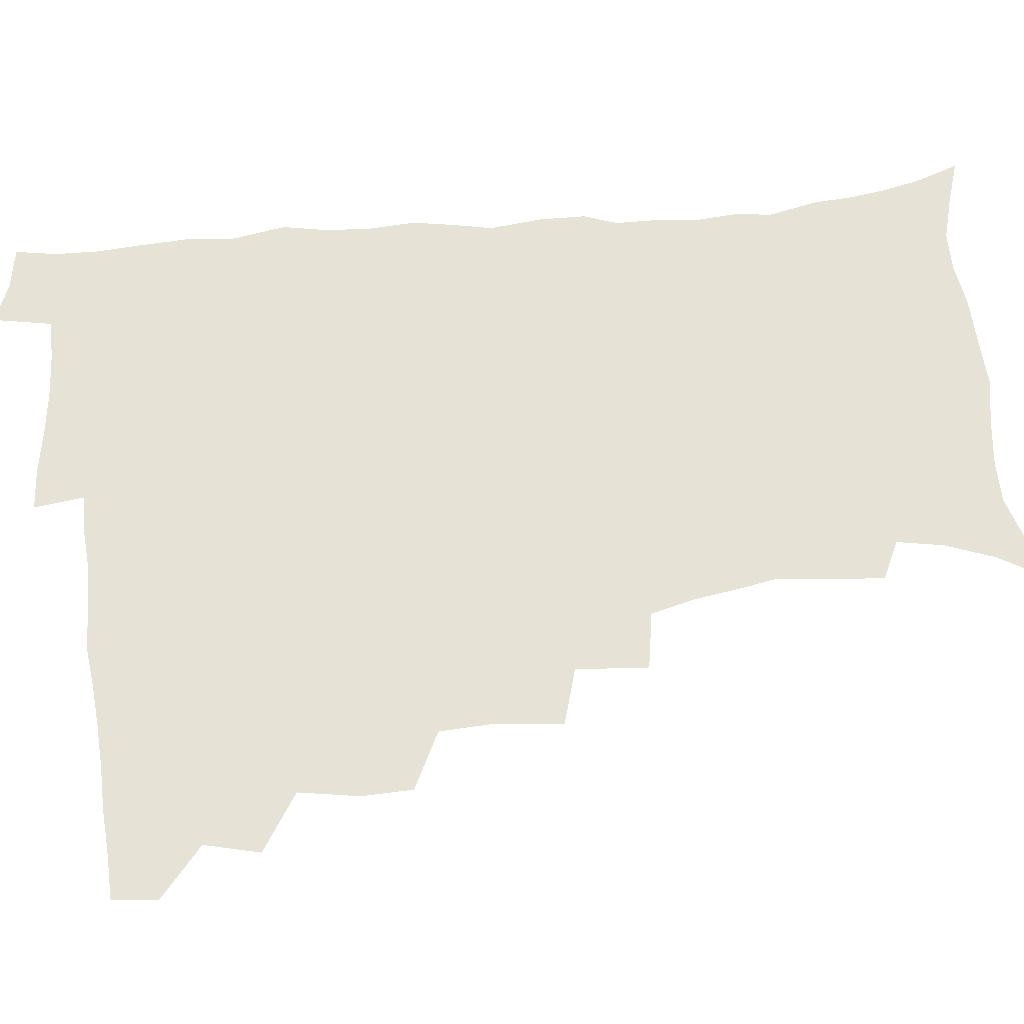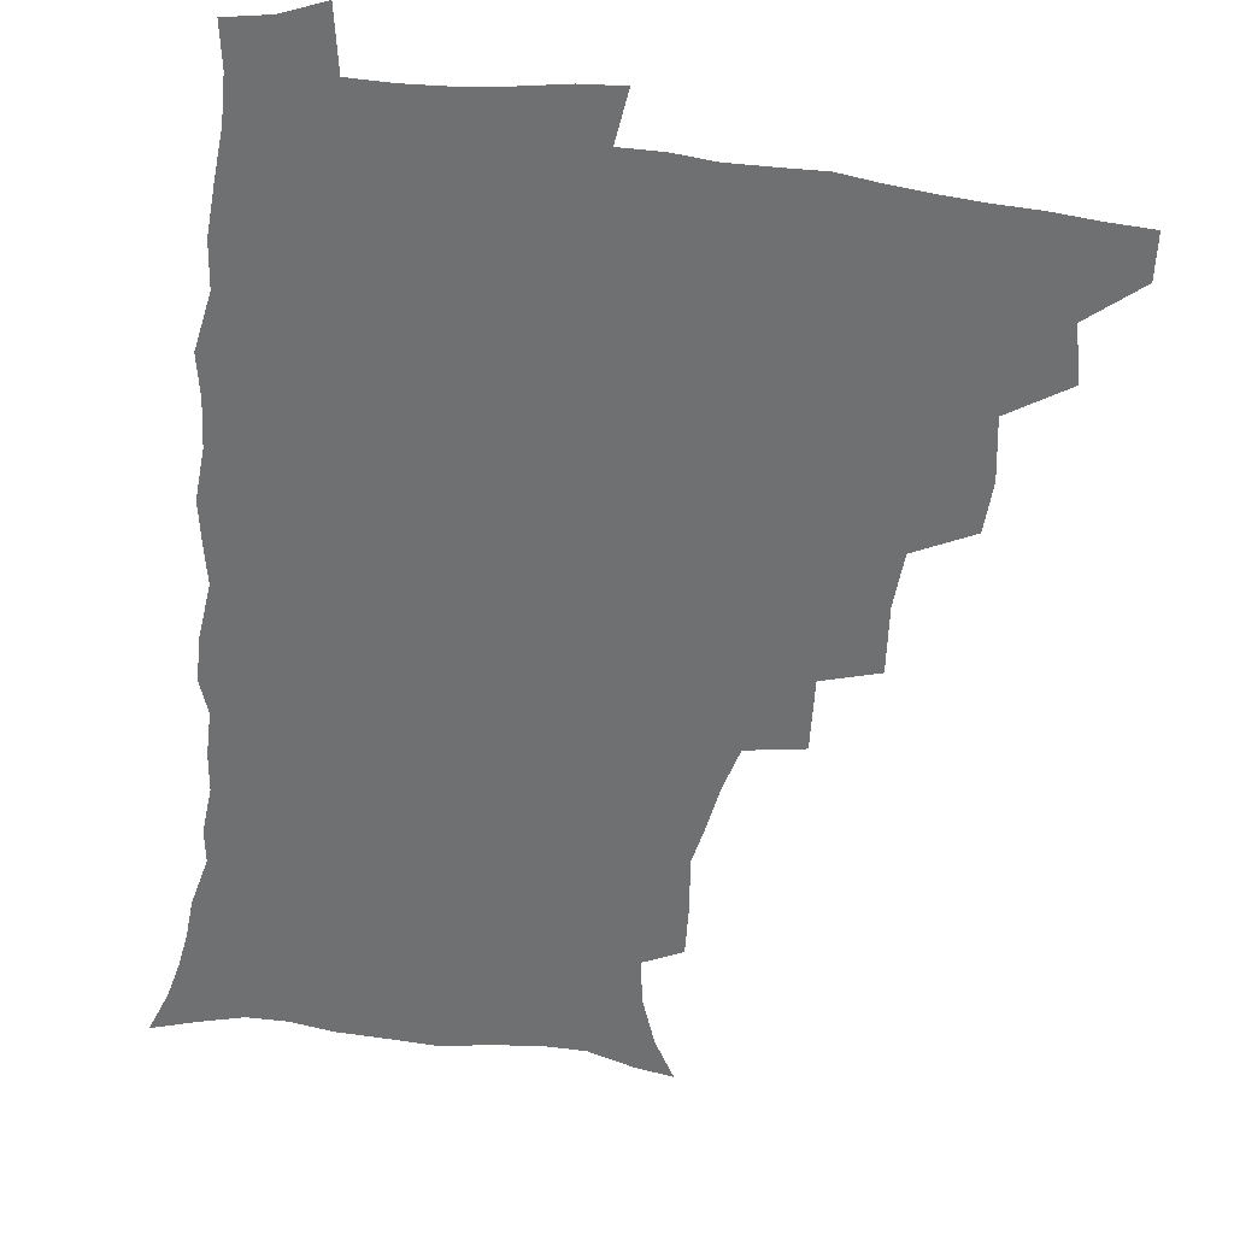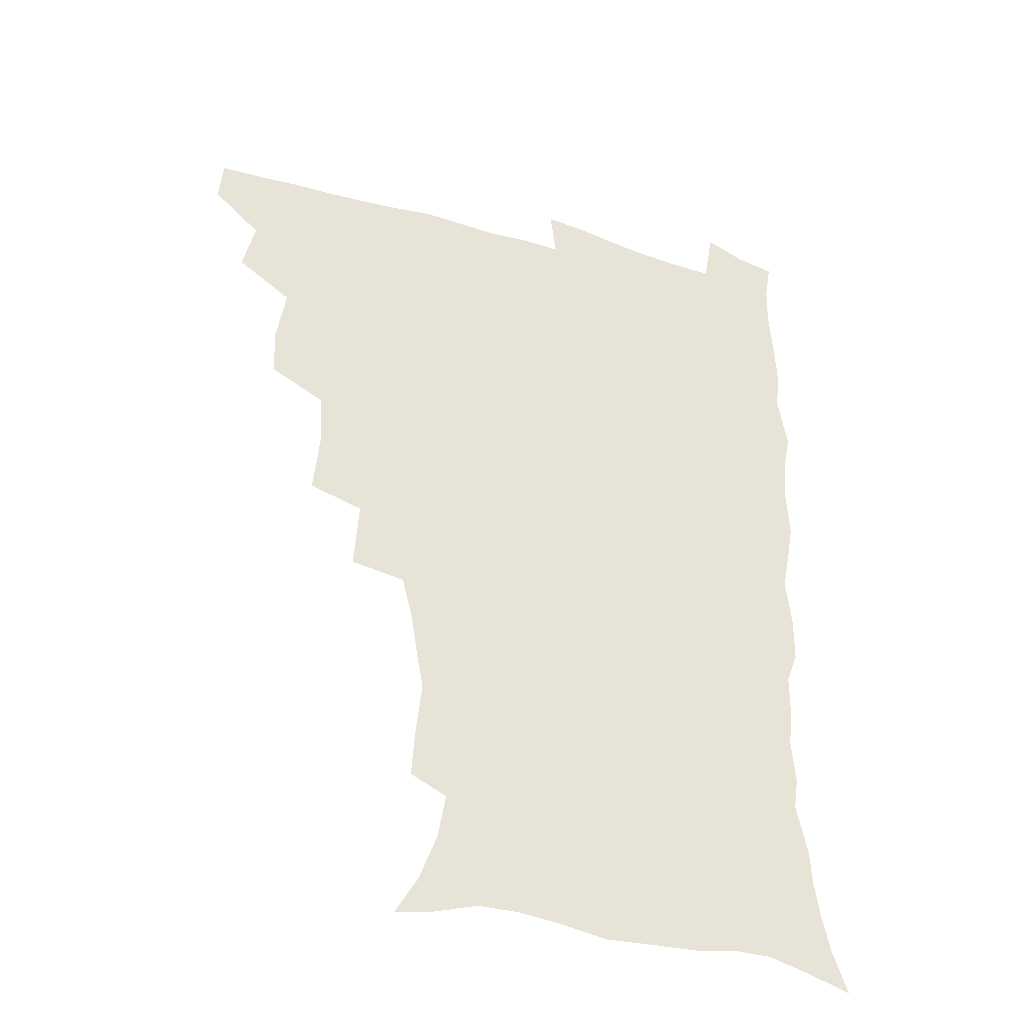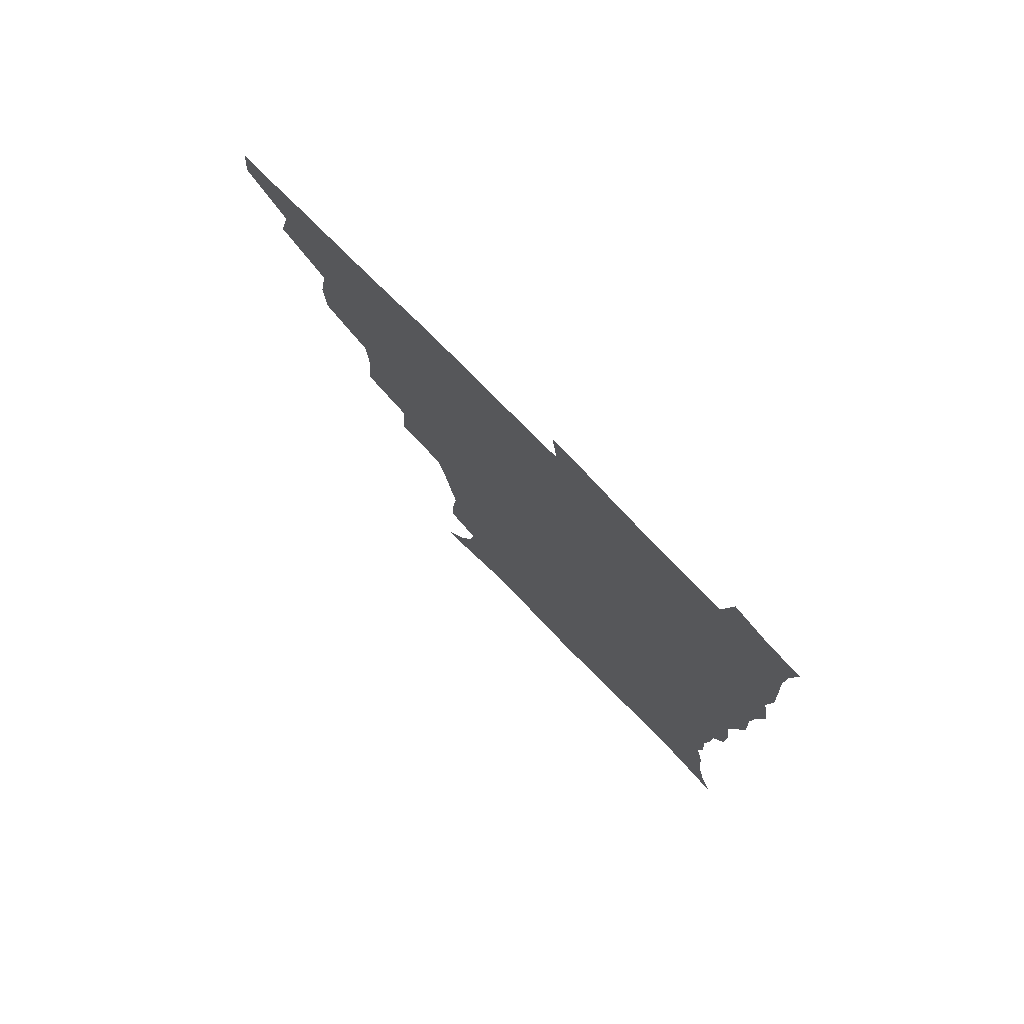
<metadata>
{"format":"obj","ext":"obj","renderer":"f3d","projection":"perspective","resolution":1024,"background":"white","views":[{"elev":63.6,"azim":-95.6,"up":"+Z"},{"elev":-54.8,"azim":172.6,"up":"+Z"},{"elev":-37.5,"azim":-21.2,"up":"+Y"},{"elev":77.7,"azim":45.4,"up":"+Y"}]}
</metadata>
<code>
v 464.4 492.3 0
v 465.9 508.3 0
v 477.3 457.9 0
v 482 477.4 0
v 482.5 493.4 0
v 482.5 508.9 0
v 494.4 405.7 0
v 493.8 423.5 0
v 497.3 445 0
v 498.6 462.8 0
v 499.7 479 0
v 498.6 494.4 0
v 497.5 510 0
v 513.1 352.7 0
v 515.5 376.5 0
v 514.5 395.8 0
v 516.2 416.9 0
v 515.5 433.4 0
v 516.4 450.4 0
v 517.4 466.3 0
v 515.6 480.4 0
v 514.6 494.9 0
v 513.1 510.3 0
v 530.9 321.5 0
v 532.7 347 0
v 532.3 367.1 0
v 532.2 386.4 0
v 531.8 403.9 0
v 530.6 418.9 0
v 530 434.3 0
v 531.2 451.6 0
v 531.4 466.9 0
v 530.4 481.3 0
v 529.3 495.9 0
v 527.9 511.2 0
v 556.6 235.1 0
v 557.6 251.6 0
v 560 272.9 0
v 557.5 285.9 0
v 555 302.3 0
v 550.9 318.3 0
v 549 337.6 0
v 548.1 356.1 0
v 547.2 373.5 0
v 547.2 391.6 0
v 546.2 406.5 0
v 545.7 422.1 0
v 546.7 438.8 0
v 546.1 453.1 0
v 546.4 467.8 0
v 544.8 482.4 0
v 543.9 496.9 0
v 542.4 512.4 0
v 552.3 180.1 0
v 560.6 194.7 0
v 567.1 212.2 0
v 570 228.8 0
v 570.4 245.5 0
v 570.8 262.3 0
v 570.5 278.7 0
v 569.4 296.2 0
v 566.7 310.6 0
v 565 328.2 0
v 562.8 343.4 0
v 562.6 362.2 0
v 562.1 379.2 0
v 560.5 392.9 0
v 561.3 410.2 0
v 561.4 425.9 0
v 561 440.3 0
v 561.3 455.2 0
v 560.2 468.8 0
v 560.2 482.7 0
v 558.8 497.2 0
v 556.7 514.2 0
v 565.4 182.5 0
v 572.3 197 0
v 581.7 220.8 0
v 583.1 237.7 0
v 583.6 254.4 0
v 582.2 267.4 0
v 581.9 284.4 0
v 581.5 303.8 0
v 580.2 319 0
v 578.3 333.6 0
v 577.4 350.5 0
v 576.1 365.2 0
v 576.3 383.2 0
v 576.1 398.1 0
v 574.9 411.4 0
v 575.6 428 0
v 575.5 442 0
v 575.1 455.7 0
v 574.5 469.2 0
v 574.5 483 0
v 573.2 497.8 0
v 571.8 513.5 0
v 582.5 188 0
v 591.1 208.9 0
v 593.8 224.7 0
v 595 241.5 0
v 595.3 258.8 0
v 594.7 274.2 0
v 594.3 290.1 0
v 593 304.5 0
v 592.6 324.5 0
v 591.1 336.2 0
v 590.5 353.4 0
v 589.8 368.5 0
v 589.4 383.3 0
v 589.5 399.9 0
v 589 413.5 0
v 589 427.9 0
v 589.2 442.4 0
v 588.9 455.9 0
v 588.8 469.7 0
v 588.5 483.6 0
v 587.6 498.2 0
v 586.8 513 0
v 597.5 188.4 0
v 604.1 209.7 0
v 606.8 228.7 0
v 607.2 245 0
v 606.9 259.5 0
v 606.1 273.4 0
v 606 292.9 0
v 605.8 309.9 0
v 604.7 323.9 0
v 603.9 339.2 0
v 603.6 356.2 0
v 603.2 371 0
v 602.8 385 0
v 602.7 400.5 0
v 603 415.4 0
v 602.9 429.1 0
v 603 443 0
v 603 456.3 0
v 603.1 469.9 0
v 603.2 483.5 0
v 602.7 497.5 0
v 601.1 514.2 0
v 613.9 186.7 0
v 618 211.2 0
v 619.2 229.3 0
v 619.2 246.2 0
v 619.3 264.2 0
v 618.8 280.4 0
v 618.2 292.4 0
v 617.5 312.8 0
v 617.1 325.5 0
v 616.7 342 0
v 616.3 356.5 0
v 616.1 370.7 0
v 616.1 387 0
v 616 401.6 0
v 616.1 415.9 0
v 616.3 429.4 0
v 616.3 442.7 0
v 616.7 456.4 0
v 617.5 470.3 0
v 617.4 483.4 0
v 616.9 497.5 0
v 615.7 513.8 0
v 613.4 531.8 0
v 631.1 184 0
v 631.8 210.1 0
v 631.8 233 0
v 631.7 247.6 0
v 631.3 265.2 0
v 630.8 279.1 0
v 630.4 295.9 0
v 629.8 311.1 0
v 629.4 326.5 0
v 629 342.9 0
v 629.1 355.7 0
v 629 371.6 0
v 629 386.6 0
v 629 401.2 0
v 629.1 415.4 0
v 629.7 431 0
v 630 443.3 0
v 630.4 456.4 0
v 630.8 470.2 0
v 631 483.5 0
v 630.9 497.3 0
v 630 513.1 0
v 627.8 530.6 0
v 648.6 185.1 0
v 645.9 211.8 0
v 645.4 228.4 0
v 644.2 245.9 0
v 643.2 264.6 0
v 642.8 279.6 0
v 642.3 296.4 0
v 641.8 312.1 0
v 642.1 324.9 0
v 641.6 341.2 0
v 641.6 356.6 0
v 641.9 370.7 0
v 641.9 385.7 0
v 642.1 400.3 0
v 642.1 416.2 0
v 642.8 429.4 0
v 643.3 442.6 0
v 643.8 456.2 0
v 644.2 470.2 0
v 644.6 483.3 0
v 645 496.9 0
v 645.8 510 0
v 643.2 527.9 0
v 665.4 185.9 0
v 660.6 209 0
v 657.8 229.7 0
v 657 244.2 0
v 655 263.8 0
v 655.3 277.1 0
v 654 296 0
v 653.9 310.4 0
v 654.3 324.2 0
v 654.1 339.9 0
v 654 355.2 0
v 655.1 368.3 0
v 655.1 383.7 0
v 655.9 397.2 0
v 655.3 414.2 0
v 655.9 428 0
v 657 440.9 0
v 657.2 455.7 0
v 657.5 469.7 0
v 658.3 483 0
v 658.9 496.6 0
v 659.2 510.3 0
v 658.6 525.7 0
v 680.4 188.5 0
v 674.7 208.2 0
v 671.2 226.9 0
v 669.4 243.3 0
v 668.2 259.3 0
v 667.3 275.8 0
v 666.2 292.8 0
v 665.9 308.2 0
v 666.9 321.4 0
v 666.6 337.5 0
v 667.9 350.8 0
v 668.1 365.8 0
v 667.7 382.3 0
v 668.8 395.7 0
v 668.1 412.7 0
v 669.4 426.1 0
v 670.1 440.2 0
v 671.2 453.9 0
v 671.3 468.5 0
v 671.7 482.9 0
v 672.9 496.3 0
v 673.4 510.4 0
v 673.9 524.7 0
v 694.6 188.7 0
v 689.7 204.8 0
v 685.5 222.6 0
v 682.2 240.5 0
v 680.5 256.7 0
v 679.9 271.8 0
v 679 288.1 0
v 680.1 301.3 0
v 678.9 319.2 0
v 680.3 332.5 0
v 680.3 348.2 0
v 681.4 362.1 0
v 681.1 378.5 0
v 682.5 392.4 0
v 682.9 407.8 0
v 683.4 422.8 0
v 683.7 438 0
v 685.4 451.7 0
v 684.7 468 0
v 685.9 481.6 0
v 686.6 495.7 0
v 688.1 509.8 0
v 688.9 524.6 0
v 692.7 545.7 0
v 710.2 184.6 0
v 704.8 200.5 0
v 701 216.3 0
v 698.3 232 0
v 694.6 250.2 0
v 693.9 264.8 0
v 693 280.8 0
v 692.7 296.3 0
v 693.6 310.7 0
v 694.9 324.8 0
v 696.6 338.8 0
v 695.7 355.9 0
v 696.5 371 0
v 698.7 384.8 0
v 698.4 401.3 0
v 700.1 415.8 0
v 698.6 433.5 0
v 701.4 447.1 0
v 699.5 464.9 0
v 699.9 479.8 0
v 701.7 494 0
v 702.8 508.7 0
v 703.3 523.4 0
v 706.9 539.9 0
v 725.6 179.7 0
v 720.2 195.1 0
v 717.2 208.6 0
v 715.2 222 0
v 714.3 235.5 0
v 710.4 253.4 0
v 712.1 265.3 0
v 710.7 282 0
v 712.3 295.7 0
v 712.4 311.6 0
v 716.6 323.5 0
v 716.8 339.8 0
v 714.8 358.8 0
v 717.5 372.9 0
v 720.1 387.7 0
v 718.9 405.8 0
v 720.1 421.9 0
v 722.9 436.7 0
v 719.4 456.7 0
v 721 472.5 0
v 720.1 489.6 0
v 718.8 507 0
v 719.2 522.4 0
v 721.6 537.2 0
f 4 5 1
f 1 5 2
f 5 6 2
f 9 10 3
f 3 10 4
f 10 11 4
f 4 11 5
f 11 12 5
f 5 12 6
f 12 13 6
f 16 17 7
f 7 17 8
f 17 18 8
f 8 18 9
f 18 19 9
f 9 19 10
f 19 20 10
f 10 20 11
f 20 21 11
f 11 21 12
f 21 22 12
f 12 22 13
f 22 23 13
f 25 26 14
f 14 26 15
f 26 27 15
f 15 27 16
f 27 28 16
f 16 28 17
f 28 29 17
f 17 29 18
f 29 30 18
f 18 30 19
f 30 31 19
f 19 31 20
f 31 32 20
f 20 32 21
f 32 33 21
f 21 33 22
f 33 34 22
f 22 34 23
f 34 35 23
f 41 42 24
f 24 42 25
f 42 43 25
f 25 43 26
f 43 44 26
f 26 44 27
f 44 45 27
f 27 45 28
f 45 46 28
f 28 46 29
f 46 47 29
f 29 47 30
f 47 48 30
f 30 48 31
f 48 49 31
f 31 49 32
f 49 50 32
f 32 50 33
f 50 51 33
f 33 51 34
f 51 52 34
f 34 52 35
f 52 53 35
f 57 58 36
f 36 58 37
f 58 59 37
f 37 59 38
f 59 60 38
f 38 60 39
f 60 61 39
f 39 61 40
f 61 62 40
f 40 62 41
f 62 63 41
f 41 63 42
f 63 64 42
f 42 64 43
f 64 65 43
f 43 65 44
f 65 66 44
f 44 66 45
f 66 67 45
f 45 67 46
f 67 68 46
f 46 68 47
f 68 69 47
f 47 69 48
f 69 70 48
f 48 70 49
f 70 71 49
f 49 71 50
f 71 72 50
f 50 72 51
f 72 73 51
f 51 73 52
f 73 74 52
f 52 74 53
f 74 75 53
f 54 76 55
f 76 77 55
f 55 77 56
f 77 78 56
f 56 78 57
f 78 79 57
f 57 79 58
f 79 80 58
f 58 80 59
f 80 81 59
f 59 81 60
f 81 82 60
f 60 82 61
f 82 83 61
f 61 83 62
f 83 84 62
f 62 84 63
f 84 85 63
f 63 85 64
f 85 86 64
f 64 86 65
f 86 87 65
f 65 87 66
f 87 88 66
f 66 88 67
f 88 89 67
f 67 89 68
f 89 90 68
f 68 90 69
f 90 91 69
f 69 91 70
f 91 92 70
f 70 92 71
f 92 93 71
f 71 93 72
f 93 94 72
f 72 94 73
f 94 95 73
f 73 95 74
f 95 96 74
f 74 96 75
f 96 97 75
f 76 98 77
f 98 99 77
f 77 99 78
f 99 100 78
f 78 100 79
f 100 101 79
f 79 101 80
f 101 102 80
f 80 102 81
f 102 103 81
f 81 103 82
f 103 104 82
f 82 104 83
f 104 105 83
f 83 105 84
f 105 106 84
f 84 106 85
f 106 107 85
f 85 107 86
f 107 108 86
f 86 108 87
f 108 109 87
f 87 109 88
f 109 110 88
f 88 110 89
f 110 111 89
f 89 111 90
f 111 112 90
f 90 112 91
f 112 113 91
f 91 113 92
f 113 114 92
f 92 114 93
f 114 115 93
f 93 115 94
f 115 116 94
f 94 116 95
f 116 117 95
f 95 117 96
f 117 118 96
f 96 118 97
f 118 119 97
f 98 120 99
f 120 121 99
f 99 121 100
f 121 122 100
f 100 122 101
f 122 123 101
f 101 123 102
f 123 124 102
f 102 124 103
f 124 125 103
f 103 125 104
f 125 126 104
f 104 126 105
f 126 127 105
f 105 127 106
f 127 128 106
f 106 128 107
f 128 129 107
f 107 129 108
f 129 130 108
f 108 130 109
f 130 131 109
f 109 131 110
f 131 132 110
f 110 132 111
f 132 133 111
f 111 133 112
f 133 134 112
f 112 134 113
f 134 135 113
f 113 135 114
f 135 136 114
f 114 136 115
f 136 137 115
f 115 137 116
f 137 138 116
f 116 138 117
f 138 139 117
f 117 139 118
f 139 140 118
f 118 140 119
f 140 141 119
f 120 142 121
f 142 143 121
f 121 143 122
f 143 144 122
f 122 144 123
f 144 145 123
f 123 145 124
f 145 146 124
f 124 146 125
f 146 147 125
f 125 147 126
f 147 148 126
f 126 148 127
f 148 149 127
f 127 149 128
f 149 150 128
f 128 150 129
f 150 151 129
f 129 151 130
f 151 152 130
f 130 152 131
f 152 153 131
f 131 153 132
f 153 154 132
f 132 154 133
f 154 155 133
f 133 155 134
f 155 156 134
f 134 156 135
f 156 157 135
f 135 157 136
f 157 158 136
f 136 158 137
f 158 159 137
f 137 159 138
f 159 160 138
f 138 160 139
f 160 161 139
f 139 161 140
f 161 162 140
f 140 162 141
f 162 163 141
f 142 165 143
f 165 166 143
f 143 166 144
f 166 167 144
f 144 167 145
f 167 168 145
f 145 168 146
f 168 169 146
f 146 169 147
f 169 170 147
f 147 170 148
f 170 171 148
f 148 171 149
f 171 172 149
f 149 172 150
f 172 173 150
f 150 173 151
f 173 174 151
f 151 174 152
f 174 175 152
f 152 175 153
f 175 176 153
f 153 176 154
f 176 177 154
f 154 177 155
f 177 178 155
f 155 178 156
f 178 179 156
f 156 179 157
f 179 180 157
f 157 180 158
f 180 181 158
f 158 181 159
f 181 182 159
f 159 182 160
f 182 183 160
f 160 183 161
f 183 184 161
f 161 184 162
f 184 185 162
f 162 185 163
f 185 186 163
f 163 186 164
f 186 187 164
f 165 188 166
f 188 189 166
f 166 189 167
f 189 190 167
f 167 190 168
f 190 191 168
f 168 191 169
f 191 192 169
f 169 192 170
f 192 193 170
f 170 193 171
f 193 194 171
f 171 194 172
f 194 195 172
f 172 195 173
f 195 196 173
f 173 196 174
f 196 197 174
f 174 197 175
f 197 198 175
f 175 198 176
f 198 199 176
f 176 199 177
f 199 200 177
f 177 200 178
f 200 201 178
f 178 201 179
f 201 202 179
f 179 202 180
f 202 203 180
f 180 203 181
f 203 204 181
f 181 204 182
f 204 205 182
f 182 205 183
f 205 206 183
f 183 206 184
f 206 207 184
f 184 207 185
f 207 208 185
f 185 208 186
f 208 209 186
f 186 209 187
f 209 210 187
f 188 211 189
f 211 212 189
f 189 212 190
f 212 213 190
f 190 213 191
f 213 214 191
f 191 214 192
f 214 215 192
f 192 215 193
f 215 216 193
f 193 216 194
f 216 217 194
f 194 217 195
f 217 218 195
f 195 218 196
f 218 219 196
f 196 219 197
f 219 220 197
f 197 220 198
f 220 221 198
f 198 221 199
f 221 222 199
f 199 222 200
f 222 223 200
f 200 223 201
f 223 224 201
f 201 224 202
f 224 225 202
f 202 225 203
f 225 226 203
f 203 226 204
f 226 227 204
f 204 227 205
f 227 228 205
f 205 228 206
f 228 229 206
f 206 229 207
f 229 230 207
f 207 230 208
f 230 231 208
f 208 231 209
f 231 232 209
f 209 232 210
f 232 233 210
f 211 234 212
f 234 235 212
f 212 235 213
f 235 236 213
f 213 236 214
f 236 237 214
f 214 237 215
f 237 238 215
f 215 238 216
f 238 239 216
f 216 239 217
f 239 240 217
f 217 240 218
f 240 241 218
f 218 241 219
f 241 242 219
f 219 242 220
f 242 243 220
f 220 243 221
f 243 244 221
f 221 244 222
f 244 245 222
f 222 245 223
f 245 246 223
f 223 246 224
f 246 247 224
f 224 247 225
f 247 248 225
f 225 248 226
f 248 249 226
f 226 249 227
f 249 250 227
f 227 250 228
f 250 251 228
f 228 251 229
f 251 252 229
f 229 252 230
f 252 253 230
f 230 253 231
f 253 254 231
f 231 254 232
f 254 255 232
f 232 255 233
f 255 256 233
f 234 257 235
f 257 258 235
f 235 258 236
f 258 259 236
f 236 259 237
f 259 260 237
f 237 260 238
f 260 261 238
f 238 261 239
f 261 262 239
f 239 262 240
f 262 263 240
f 240 263 241
f 263 264 241
f 241 264 242
f 264 265 242
f 242 265 243
f 265 266 243
f 243 266 244
f 266 267 244
f 244 267 245
f 267 268 245
f 245 268 246
f 268 269 246
f 246 269 247
f 269 270 247
f 247 270 248
f 270 271 248
f 248 271 249
f 271 272 249
f 249 272 250
f 272 273 250
f 250 273 251
f 273 274 251
f 251 274 252
f 274 275 252
f 252 275 253
f 275 276 253
f 253 276 254
f 276 277 254
f 254 277 255
f 277 278 255
f 255 278 256
f 278 279 256
f 257 281 258
f 281 282 258
f 258 282 259
f 282 283 259
f 259 283 260
f 283 284 260
f 260 284 261
f 284 285 261
f 261 285 262
f 285 286 262
f 262 286 263
f 286 287 263
f 263 287 264
f 287 288 264
f 264 288 265
f 288 289 265
f 265 289 266
f 289 290 266
f 266 290 267
f 290 291 267
f 267 291 268
f 291 292 268
f 268 292 269
f 292 293 269
f 269 293 270
f 293 294 270
f 270 294 271
f 294 295 271
f 271 295 272
f 295 296 272
f 272 296 273
f 296 297 273
f 273 297 274
f 297 298 274
f 274 298 275
f 298 299 275
f 275 299 276
f 299 300 276
f 276 300 277
f 300 301 277
f 277 301 278
f 301 302 278
f 278 302 279
f 302 303 279
f 279 303 280
f 303 304 280
f 281 305 282
f 305 306 282
f 282 306 283
f 306 307 283
f 283 307 284
f 307 308 284
f 284 308 285
f 308 309 285
f 285 309 286
f 309 310 286
f 286 310 287
f 310 311 287
f 287 311 288
f 311 312 288
f 288 312 289
f 312 313 289
f 289 313 290
f 313 314 290
f 290 314 291
f 314 315 291
f 291 315 292
f 315 316 292
f 292 316 293
f 316 317 293
f 293 317 294
f 317 318 294
f 294 318 295
f 318 319 295
f 295 319 296
f 319 320 296
f 296 320 297
f 320 321 297
f 297 321 298
f 321 322 298
f 298 322 299
f 322 323 299
f 299 323 300
f 323 324 300
f 300 324 301
f 324 325 301
f 301 325 302
f 325 326 302
f 302 326 303
f 326 327 303
f 303 327 304
f 327 328 304

</code>
